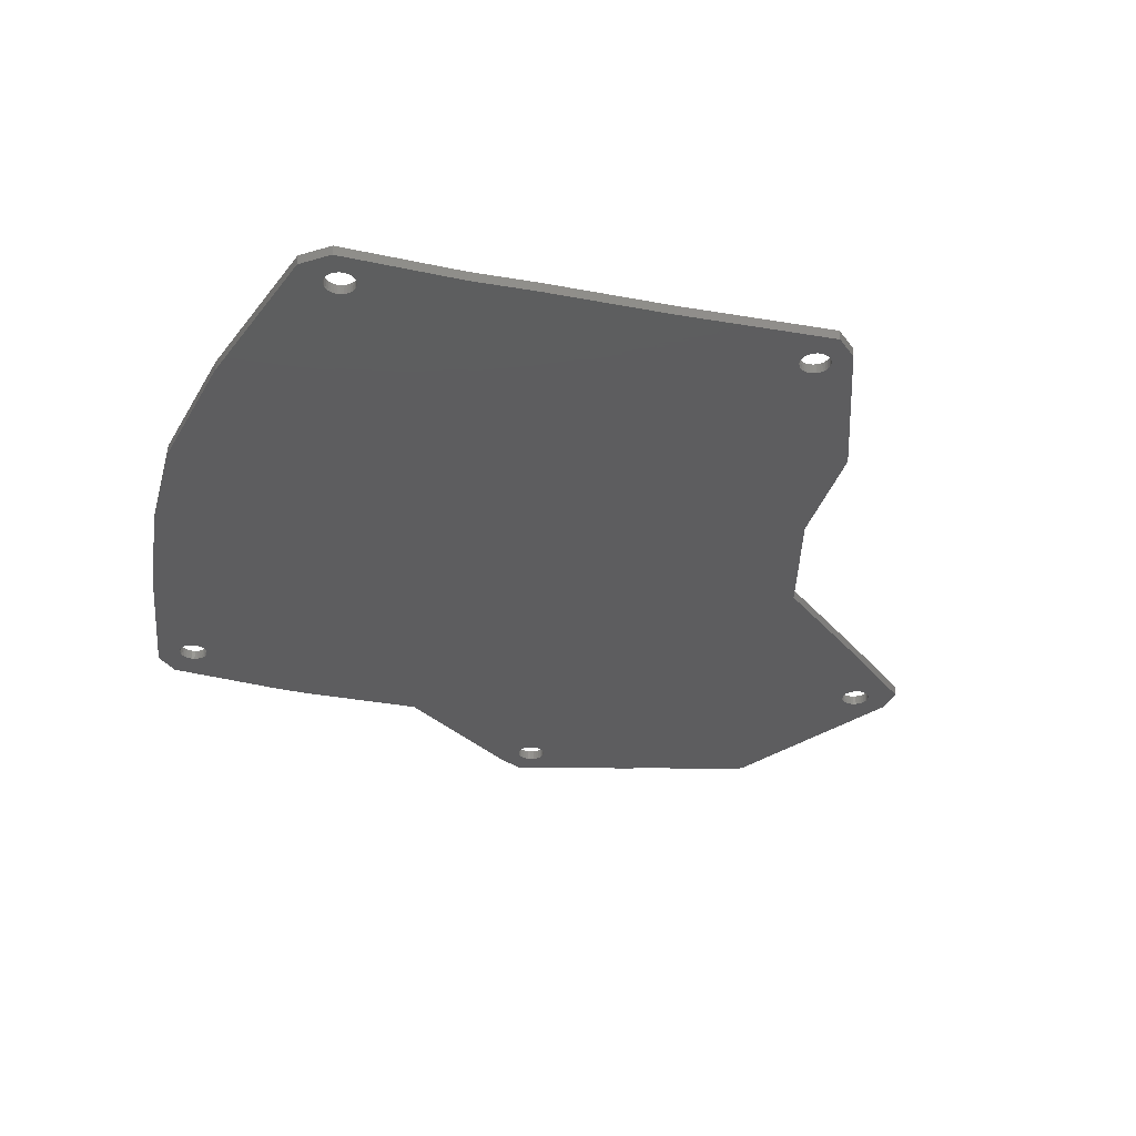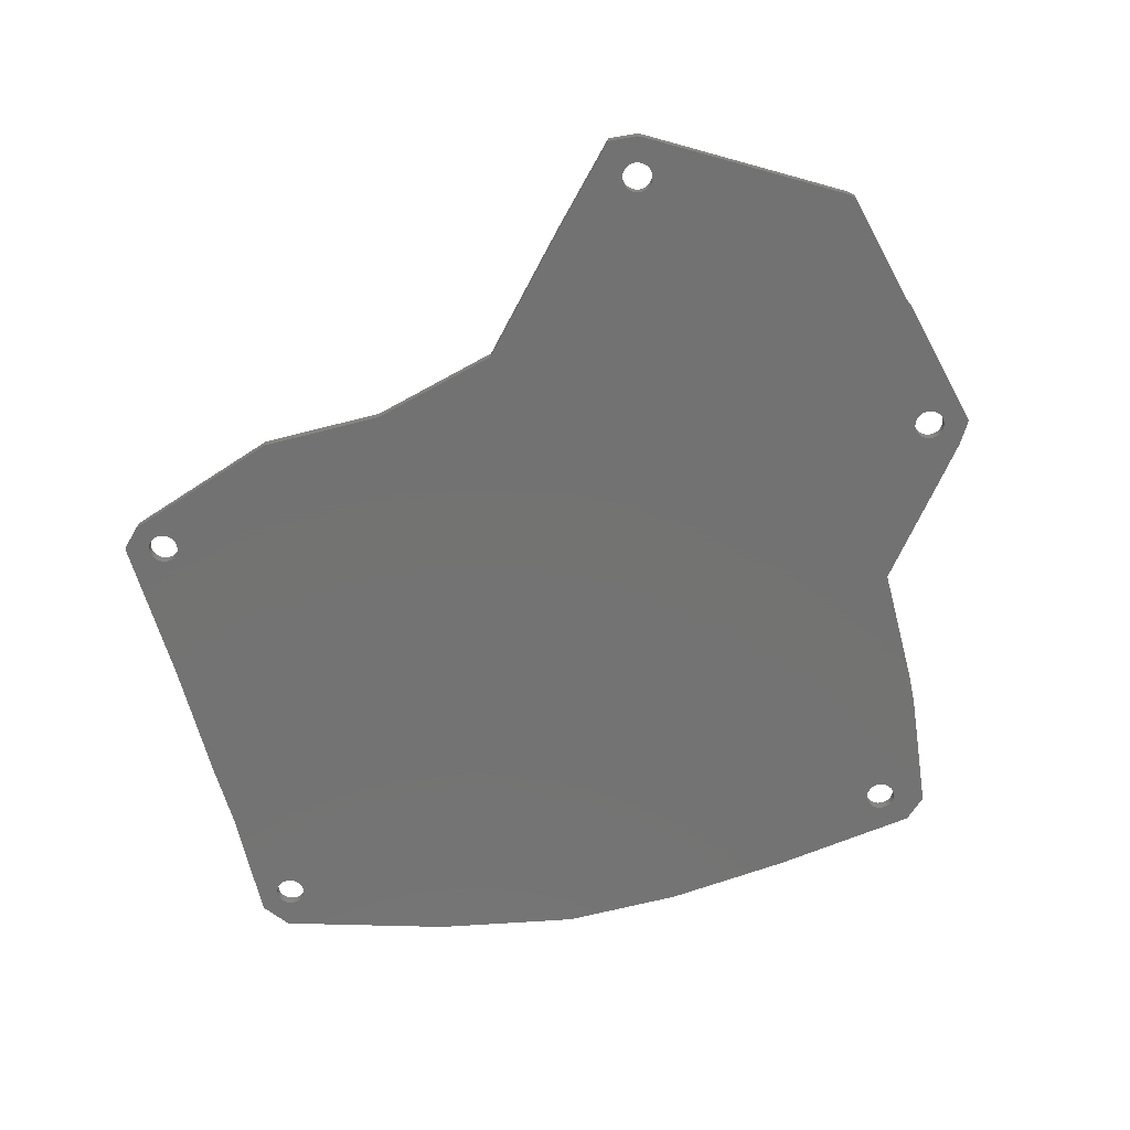
<metadata>
{"format":"stl","ext":"stl","renderer":"f3d","projection":"perspective","resolution":1024,"background":"white","views":[{"elev":-32.6,"azim":-104.9,"up":"+Z"},{"elev":-64.8,"azim":14.7,"up":"+Z"}]}
</metadata>
<code>
# stl→obj: 366 verts, 748 faces
v -41.91 30.88 0
v -41.96 31.33 1.5
v -41.96 31.33 0
v -41.91 30.88 1.5
v -44.79 32.97 0
v -44.34 33.06 1.5
v -44.79 32.97 1.5
v -44.34 33.06 0
v -43.43 28.78 0
v -43.88 28.69 1.5
v -43.43 28.78 1.5
v -43.88 28.69 0
v -43.01 32.78 0
v -42.64 32.51 1.5
v -43.01 32.78 1.5
v -42.64 32.51 0
v -45.89 32.17 1.5
v -45.59 32.51 0
v -45.59 32.51 1.5
v -45.89 32.17 0
v -45.21 32.78 1.5
v -45.21 32.78 0
v -42.1 29.98 0
v -41.96 30.42 1.5
v -41.96 30.42 0
v -42.1 29.98 1.5
v -42.1 31.77 0
v -42.33 32.17 1.5
v -42.33 32.17 0
v -42.1 31.77 1.5
v -43.88 33.06 0
v -43.43 32.97 1.5
v -43.88 33.06 1.5
v -43.43 32.97 0
v -46.27 31.33 1.5
v -46.12 31.77 0
v -46.12 31.77 1.5
v -46.27 31.33 0
v -46.31 30.88 1.5
v -46.31 30.88 0
v -42.64 29.24 0
v -42.33 29.58 1.5
v -42.33 29.58 0
v -42.64 29.24 1.5
v -46.27 30.42 1.5
v -46.27 30.42 0
v -44.79 28.78 0
v -45.21 28.97 1.5
v -44.79 28.78 1.5
v -45.21 28.97 0
v -45.59 29.24 1.5
v -45.89 29.58 0
v -45.89 29.58 1.5
v -45.59 29.24 0
v -46.12 29.98 1.5
v -46.12 29.98 0
v -43.01 28.97 0
v -43.01 28.97 1.5
v -44.34 28.69 0
v -44.34 28.69 1.5
v 57.09 37.69 0
v 57.04 38.14 1.5
v 57.04 38.14 0
v 57.09 37.69 1.5
v 52.69 37.69 1.5
v 52.74 38.14 0
v 52.74 38.14 1.5
v 52.69 37.69 0
v 54.66 39.87 0
v 55.12 39.87 1.5
v 54.66 39.87 1.5
v 55.12 39.87 0
v 56.67 38.98 0
v 56.36 39.32 1.5
v 56.36 39.32 0
v 56.67 38.98 1.5
v 53.42 39.32 0
v 53.79 39.59 1.5
v 53.42 39.32 1.5
v 53.79 39.59 0
v 54.21 39.78 1.5
v 54.21 39.78 0
v 56.67 36.39 0
v 56.9 36.79 1.5
v 56.9 36.79 0
v 56.67 36.39 1.5
v 56.9 38.58 0
v 56.9 38.58 1.5
v 55.57 39.78 0
v 55.99 39.59 1.5
v 55.57 39.78 1.5
v 55.99 39.59 0
v 52.88 38.58 1.5
v 53.11 38.98 0
v 53.11 38.98 1.5
v 52.88 38.58 0
v 54.66 35.5 0
v 54.21 35.59 1.5
v 54.66 35.5 1.5
v 54.21 35.59 0
v 56.36 36.05 0
v 55.99 35.78 1.5
v 56.36 36.05 1.5
v 55.99 35.78 0
v 57.04 37.23 1.5
v 57.04 37.23 0
v 53.11 36.39 1.5
v 52.88 36.79 0
v 52.88 36.79 1.5
v 53.11 36.39 0
v 52.74 37.23 1.5
v 52.74 37.23 0
v 55.57 35.59 0
v 55.12 35.5 1.5
v 55.57 35.59 1.5
v 55.12 35.5 0
v 53.79 35.78 0
v 53.42 36.05 1.5
v 53.79 35.78 1.5
v 53.42 36.05 0
v 77.11 -24.52 0
v 77.06 -24.06 1.5
v 77.06 -24.06 0
v 77.11 -24.52 1.5
v 72.71 -24.52 1.5
v 72.76 -24.06 0
v 72.76 -24.06 1.5
v 72.71 -24.52 0
v 74.68 -22.33 0
v 75.14 -22.33 1.5
v 74.68 -22.33 1.5
v 75.14 -22.33 0
v 75.14 -26.71 0
v 74.68 -26.71 1.5
v 75.14 -26.71 1.5
v 74.68 -26.71 0
v 76.69 -23.22 0
v 76.38 -22.88 1.5
v 76.38 -22.88 0
v 76.69 -23.22 1.5
v 76.92 -23.62 1.5
v 76.92 -23.62 0
v 73.44 -22.88 0
v 73.81 -22.61 1.5
v 73.44 -22.88 1.5
v 73.81 -22.61 0
v 74.23 -22.43 1.5
v 74.23 -22.43 0
v 76.69 -25.81 0
v 76.92 -25.41 1.5
v 76.92 -25.41 0
v 76.69 -25.81 1.5
v 75.59 -22.43 0
v 76.01 -22.61 1.5
v 75.59 -22.43 1.5
v 76.01 -22.61 0
v 72.9 -23.62 1.5
v 73.13 -23.22 0
v 73.13 -23.22 1.5
v 72.9 -23.62 0
v 75.59 -26.61 0
v 75.59 -26.61 1.5
v 76.38 -26.15 0
v 76.01 -26.42 1.5
v 76.38 -26.15 1.5
v 76.01 -26.42 0
v 77.06 -24.98 1.5
v 77.06 -24.98 0
v 73.81 -26.42 0
v 73.44 -26.15 1.5
v 73.81 -26.42 1.5
v 73.44 -26.15 0
v 73.13 -25.81 1.5
v 72.9 -25.41 0
v 72.9 -25.41 1.5
v 73.13 -25.81 0
v 72.76 -24.98 1.5
v 72.76 -24.98 0
v 74.23 -26.61 1.5
v 74.23 -26.61 0
v 43.33 -72 0
v 43.1 -71.6 1.5
v 43.1 -71.6 0
v 43.33 -72 1.5
v 43.47 -72.43 0
v 43.47 -72.43 1.5
v 42 -70.8 0
v 42.42 -70.99 1.5
v 42 -70.8 1.5
v 42.42 -70.99 0
v 40.22 -70.99 0
v 40.64 -70.8 1.5
v 40.22 -70.99 1.5
v 40.64 -70.8 0
v 39.31 -72 1.5
v 39.54 -71.6 0
v 39.54 -71.6 1.5
v 39.31 -72 0
v 39.85 -71.26 0
v 39.85 -71.26 1.5
v 43.47 -73.35 0
v 43.52 -72.89 1.5
v 43.52 -72.89 0
v 43.47 -73.35 1.5
v 42.8 -71.26 1.5
v 42.8 -71.26 0
v 41.09 -70.7 0
v 41.55 -70.7 1.5
v 41.09 -70.7 1.5
v 41.55 -70.7 0
v 39.12 -72.89 1.5
v 39.17 -72.43 0
v 39.17 -72.43 1.5
v 39.12 -72.89 0
v 43.33 -73.79 0
v 43.33 -73.79 1.5
v 40.22 -74.8 0
v 39.85 -74.53 1.5
v 40.22 -74.8 1.5
v 39.85 -74.53 0
v 39.54 -74.18 1.5
v 39.31 -73.79 0
v 39.31 -73.79 1.5
v 39.54 -74.18 0
v 39.17 -73.35 1.5
v 39.17 -73.35 0
v 42 -74.98 0
v 41.55 -75.08 1.5
v 42 -74.98 1.5
v 41.55 -75.08 0
v 42.42 -74.8 0
v 42.42 -74.8 1.5
v 42.8 -74.53 0
v 43.1 -74.18 1.5
v 43.1 -74.18 0
v 42.8 -74.53 1.5
v 41.09 -75.08 1.5
v 41.09 -75.08 0
v 40.64 -74.98 1.5
v 40.64 -74.98 0
v -42.05 -33.47 0
v -42.28 -33.07 1.5
v -42.28 -33.07 0
v -42.05 -33.47 1.5
v -46.21 -33.91 1.5
v -46.07 -33.47 0
v -46.07 -33.47 1.5
v -46.21 -33.91 0
v -42.59 -32.73 1.5
v -42.59 -32.73 0
v -43.38 -32.27 0
v -42.96 -32.46 1.5
v -43.38 -32.27 1.5
v -42.96 -32.46 0
v -45.16 -32.46 0
v -44.74 -32.27 1.5
v -45.16 -32.46 1.5
v -44.74 -32.27 0
v -45.84 -33.07 0
v -45.84 -33.07 1.5
v -45.53 -32.73 0
v -45.53 -32.73 1.5
v -41.91 -34.82 0
v -41.86 -34.37 1.5
v -41.86 -34.37 0
v -41.91 -34.82 1.5
v -41.91 -33.91 0
v -41.91 -33.91 1.5
v -44.29 -32.18 0
v -43.83 -32.18 1.5
v -44.29 -32.18 1.5
v -43.83 -32.18 0
v -46.26 -34.37 1.5
v -46.26 -34.37 0
v -45.16 -36.27 0
v -45.53 -36 1.5
v -45.16 -36.27 1.5
v -45.53 -36 0
v -45.84 -35.66 1.5
v -46.07 -35.26 0
v -46.07 -35.26 1.5
v -45.84 -35.66 0
v -42.59 -36 0
v -42.96 -36.27 1.5
v -42.59 -36 1.5
v -42.96 -36.27 0
v -42.28 -35.66 0
v -42.05 -35.26 1.5
v -42.05 -35.26 0
v -42.28 -35.66 1.5
v -46.21 -34.82 1.5
v -46.21 -34.82 0
v -43.38 -36.46 0
v -43.83 -36.55 1.5
v -43.38 -36.46 1.5
v -43.83 -36.55 0
v -44.29 -36.55 1.5
v -44.29 -36.55 0
v -44.74 -36.46 1.5
v -44.74 -36.46 0
v -49.15 5.31 0
v -5.419 -46.86 0
v -49.15 -13.09 0
v -49.79 -35.69 0
v -21.5 44.12 0
v -23.54 -46.86 0
v -48.88 14.96 0
v -49.45 32.7 0
v -46.77 -38.83 0
v -49.79 -35.79 0
v -49.45 32.8 0
v -46.41 36.84 0
v 61.5 39.91 0
v 58.31 42.95 0
v 36.55 46.19 0
v 75.49 -44.32 0
v 13.56 -51.87 0
v 63.74 -1.09 0
v 17.71 48.13 0
v 28.08 -67.92 0
v 38.6 -79.12 0
v -0.161 48.13 0
v 80.73 -23.64 0
v 80.73 -23.74 0
v 75.95 -43.29 0
v 70.26 -62.74 0
v 71.17 -61.95 0
v 78.64 -20.15 0
v 63.74 17.31 0
v 63.48 22.12 0
v 43.22 -78.6 0
v 42.65 -78.77 0
v 38.7 -79.12 0
v 63.74 17.31 1.5
v 63.48 22.12 1.5
v 80.73 -23.74 1.5
v 80.73 -23.64 1.5
v 78.64 -20.15 1.5
v 63.74 -1.09 1.5
v 75.49 -44.32 1.5
v 70.26 -62.74 1.5
v 71.17 -61.95 1.5
v 13.56 -51.87 1.5
v 61.5 39.91 1.5
v 58.31 42.95 1.5
v 36.55 46.19 1.5
v 43.22 -78.6 1.5
v 42.65 -78.77 1.5
v 38.7 -79.12 1.5
v 38.6 -79.12 1.5
v 28.08 -67.92 1.5
v 75.95 -43.29 1.5
v -49.79 -35.69 1.5
v -49.79 -35.79 1.5
v -46.77 -38.83 1.5
v 17.71 48.13 1.5
v -5.419 -46.86 1.5
v -0.161 48.13 1.5
v -49.15 5.31 1.5
v -21.5 44.12 1.5
v -23.54 -46.86 1.5
v -46.41 36.84 1.5
v -49.45 32.7 1.5
v -49.45 32.8 1.5
v -48.88 14.96 1.5
v -49.15 -13.09 1.5
f 1 2 3
f 2 1 4
f 5 6 7
f 6 5 8
f 9 10 11
f 10 9 12
f 13 14 15
f 14 13 16
f 17 18 19
f 18 17 20
f 18 21 19
f 21 18 22
f 23 24 25
f 24 23 26
f 27 28 29
f 28 27 30
f 3 30 27
f 30 3 2
f 29 14 16
f 14 29 28
f 31 32 33
f 32 31 34
f 8 33 6
f 33 8 31
f 34 15 32
f 15 34 13
f 35 36 37
f 36 35 38
f 37 20 17
f 20 37 36
f 39 38 35
f 38 39 40
f 22 7 21
f 7 22 5
f 25 4 1
f 4 25 24
f 41 42 43
f 42 41 44
f 45 40 39
f 40 45 46
f 43 26 23
f 26 43 42
f 47 48 49
f 48 47 50
f 51 52 53
f 52 51 54
f 55 46 45
f 46 55 56
f 57 11 58
f 11 57 9
f 50 51 48
f 51 50 54
f 53 56 55
f 56 53 52
f 41 58 44
f 58 41 57
f 59 49 60
f 49 59 47
f 12 60 10
f 60 12 59
f 61 62 63
f 62 61 64
f 65 66 67
f 66 65 68
f 69 70 71
f 70 69 72
f 73 74 75
f 74 73 76
f 77 78 79
f 78 77 80
f 80 81 78
f 81 80 82
f 83 84 85
f 84 83 86
f 87 76 73
f 76 87 88
f 63 88 87
f 88 63 62
f 89 90 91
f 90 89 92
f 72 91 70
f 91 72 89
f 92 74 90
f 74 92 75
f 93 94 95
f 94 93 96
f 95 77 79
f 77 95 94
f 67 96 93
f 96 67 66
f 82 71 81
f 71 82 69
f 97 98 99
f 98 97 100
f 101 102 103
f 102 101 104
f 101 86 83
f 86 101 103
f 85 105 106
f 105 85 84
f 106 64 61
f 64 106 105
f 107 108 109
f 108 107 110
f 111 68 65
f 68 111 112
f 109 112 111
f 112 109 108
f 113 114 115
f 114 113 116
f 116 99 114
f 99 116 97
f 117 118 119
f 118 117 120
f 118 110 107
f 110 118 120
f 104 115 102
f 115 104 113
f 100 119 98
f 119 100 117
f 121 122 123
f 122 121 124
f 125 126 127
f 126 125 128
f 129 130 131
f 130 129 132
f 133 134 135
f 134 133 136
f 137 138 139
f 138 137 140
f 123 141 142
f 141 123 122
f 143 144 145
f 144 143 146
f 146 147 144
f 147 146 148
f 149 150 151
f 150 149 152
f 142 140 137
f 140 142 141
f 153 154 155
f 154 153 156
f 132 155 130
f 155 132 153
f 156 138 154
f 138 156 139
f 157 158 159
f 158 157 160
f 159 143 145
f 143 159 158
f 127 160 157
f 160 127 126
f 148 131 147
f 131 148 129
f 161 135 162
f 135 161 133
f 163 164 165
f 164 163 166
f 163 152 149
f 152 163 165
f 151 167 168
f 167 151 150
f 168 124 121
f 124 168 167
f 169 170 171
f 170 169 172
f 173 174 175
f 174 173 176
f 170 176 173
f 176 170 172
f 177 128 125
f 128 177 178
f 166 162 164
f 162 166 161
f 136 179 134
f 179 136 180
f 175 178 177
f 178 175 174
f 180 171 179
f 171 180 169
f 181 182 183
f 182 181 184
f 185 184 181
f 184 185 186
f 187 188 189
f 188 187 190
f 191 192 193
f 192 191 194
f 195 196 197
f 196 195 198
f 199 193 200
f 193 199 191
f 201 202 203
f 202 201 204
f 183 205 206
f 205 183 182
f 207 208 209
f 208 207 210
f 190 205 188
f 205 190 206
f 211 212 213
f 212 211 214
f 197 199 200
f 199 197 196
f 194 209 192
f 209 194 207
f 203 186 185
f 186 203 202
f 215 204 201
f 204 215 216
f 217 218 219
f 218 217 220
f 221 222 223
f 222 221 224
f 210 189 208
f 189 210 187
f 213 198 195
f 198 213 212
f 225 214 211
f 214 225 226
f 218 224 221
f 224 218 220
f 227 228 229
f 228 227 230
f 231 229 232
f 229 231 227
f 233 234 235
f 234 233 236
f 233 232 236
f 232 233 231
f 235 216 215
f 216 235 234
f 230 237 228
f 237 230 238
f 238 239 237
f 239 238 240
f 223 226 225
f 226 223 222
f 240 219 239
f 219 240 217
f 241 242 243
f 242 241 244
f 245 246 247
f 246 245 248
f 243 249 250
f 249 243 242
f 251 252 253
f 252 251 254
f 255 256 257
f 256 255 258
f 247 259 260
f 259 247 246
f 261 257 262
f 257 261 255
f 263 264 265
f 264 263 266
f 267 244 241
f 244 267 268
f 269 270 271
f 270 269 272
f 254 249 252
f 249 254 250
f 273 248 245
f 248 273 274
f 260 261 262
f 261 260 259
f 258 271 256
f 271 258 269
f 265 268 267
f 268 265 264
f 275 276 277
f 276 275 278
f 279 280 281
f 280 279 282
f 283 284 285
f 284 283 286
f 272 253 270
f 253 272 251
f 287 288 289
f 288 287 290
f 291 274 273
f 274 291 292
f 276 282 279
f 282 276 278
f 293 294 295
f 294 293 296
f 286 295 284
f 295 286 293
f 289 266 263
f 266 289 288
f 296 297 294
f 297 296 298
f 298 299 297
f 299 298 300
f 281 292 291
f 292 281 280
f 283 290 287
f 290 283 285
f 300 277 299
f 277 300 275
f 301 302 303
f 292 304 274
f 274 304 303
f 305 25 1
f 306 243 302
f 302 23 25
f 303 302 243
f 302 43 23
f 303 243 250
f 302 307 43
f 303 250 254
f 43 307 41
f 303 254 251
f 41 307 57
f 303 251 272
f 57 307 9
f 303 272 269
f 9 307 12
f 303 269 258
f 12 307 59
f 303 258 255
f 59 307 47
f 303 255 261
f 47 307 50
f 303 261 259
f 50 307 54
f 303 259 246
f 54 307 52
f 303 246 248
f 303 248 274
f 308 52 307
f 306 263 265
f 306 289 263
f 306 287 289
f 306 283 287
f 306 286 283
f 309 286 306
f 286 309 293
f 293 309 296
f 296 309 298
f 298 309 300
f 52 308 56
f 56 308 46
f 300 309 275
f 309 278 275
f 309 282 278
f 310 282 309
f 282 310 280
f 304 280 310
f 280 304 292
f 46 308 40
f 311 40 308
f 40 311 312
f 302 301 307
f 87 313 63
f 73 313 87
f 313 73 314
f 75 314 73
f 92 314 75
f 89 314 92
f 72 314 89
f 69 314 72
f 82 314 69
f 80 314 82
f 315 80 77
f 316 210 174
f 317 174 210
f 174 317 178
f 178 317 128
f 302 318 317
f 315 318 319
f 128 317 318
f 317 210 207
f 318 315 108
f 320 207 194
f 320 194 191
f 320 191 199
f 320 199 196
f 320 196 198
f 320 198 212
f 320 226 321
f 80 315 314
f 94 315 77
f 96 315 94
f 66 315 96
f 108 315 112
f 320 212 214
f 226 320 214
f 207 320 317
f 68 315 66
f 112 315 68
f 318 302 319
f 319 302 322
f 302 305 322
f 241 306 267
f 267 306 265
f 243 306 241
f 25 305 302
f 3 305 1
f 27 305 3
f 29 305 27
f 16 305 29
f 312 16 13
f 312 13 34
f 312 34 31
f 312 31 8
f 312 8 5
f 312 5 22
f 16 312 305
f 18 312 22
f 20 312 18
f 36 312 20
f 38 312 36
f 312 38 40
f 123 323 324
f 123 324 121
f 324 168 121
f 324 151 168
f 324 149 151
f 324 163 149
f 325 163 324
f 163 325 166
f 325 161 166
f 176 325 316
f 325 133 161
f 325 136 133
f 325 180 136
f 325 169 180
f 325 172 169
f 325 176 172
f 316 174 176
f 181 326 185
f 185 326 203
f 326 316 327
f 323 123 142
f 323 142 328
f 137 328 142
f 139 328 137
f 156 328 139
f 153 328 156
f 132 328 153
f 129 328 132
f 148 328 129
f 318 148 146
f 183 326 181
f 148 318 328
f 143 318 146
f 158 318 143
f 160 318 158
f 126 318 160
f 128 318 126
f 206 326 183
f 120 329 318
f 117 329 120
f 83 330 101
f 190 326 206
f 61 313 106
f 63 313 61
f 313 85 106
f 313 83 85
f 330 83 313
f 330 104 101
f 330 113 104
f 330 116 113
f 330 97 116
f 330 100 97
f 187 326 190
f 330 117 100
f 329 117 330
f 318 110 120
f 318 108 110
f 210 316 187
f 326 187 316
f 326 201 203
f 331 201 326
f 201 331 215
f 331 235 215
f 331 233 235
f 227 331 332
f 331 231 233
f 331 227 231
f 332 230 227
f 332 238 230
f 333 238 332
f 238 333 240
f 240 333 217
f 321 217 333
f 222 321 226
f 224 321 222
f 220 321 224
f 217 321 220
f 119 334 335
f 336 122 124
f 337 141 122
f 338 140 141
f 338 138 140
f 338 154 138
f 338 155 154
f 338 130 155
f 338 131 130
f 338 147 131
f 339 147 338
f 340 341 342
f 147 339 144
f 339 145 144
f 339 159 145
f 339 157 159
f 339 127 157
f 339 125 127
f 343 125 339
f 86 335 344
f 76 344 345
f 84 344 105
f 344 64 105
f 86 344 84
f 335 86 103
f 102 335 103
f 115 335 102
f 114 335 115
f 99 335 114
f 98 335 99
f 119 335 98
f 334 119 118
f 334 118 339
f 346 339 118
f 346 118 107
f 346 107 109
f 346 109 111
f 346 111 65
f 177 186 341
f 204 341 202
f 347 204 216
f 204 347 341
f 234 347 216
f 236 347 234
f 232 347 236
f 229 347 232
f 347 229 348
f 228 348 229
f 237 348 228
f 349 237 239
f 349 239 219
f 350 219 218
f 350 218 221
f 237 349 348
f 350 221 223
f 350 223 225
f 351 225 211
f 141 337 338
f 122 336 337
f 167 336 124
f 150 336 167
f 152 336 150
f 165 336 152
f 352 165 164
f 165 352 336
f 162 352 164
f 135 352 162
f 134 352 135
f 179 352 134
f 171 352 179
f 170 352 171
f 173 352 170
f 352 173 340
f 175 340 173
f 341 175 177
f 341 340 175
f 343 177 125
f 247 353 245
f 245 353 273
f 354 273 353
f 273 354 355
f 344 62 64
f 344 88 62
f 344 76 88
f 345 74 76
f 345 90 74
f 345 91 90
f 345 70 91
f 345 71 70
f 345 81 71
f 345 78 81
f 346 78 345
f 341 186 202
f 177 184 186
f 177 182 184
f 177 205 182
f 177 188 205
f 177 189 188
f 177 343 208
f 177 208 189
f 346 65 67
f 208 343 209
f 351 209 343
f 209 351 192
f 192 351 193
f 193 351 200
f 200 351 197
f 219 350 349
f 78 346 79
f 346 95 79
f 346 93 95
f 346 67 93
f 339 346 356
f 197 351 195
f 195 351 213
f 225 351 350
f 357 339 356
f 213 351 211
f 357 356 358
f 339 357 343
f 359 358 360
f 359 360 42
f 357 242 361
f 361 268 264
f 24 360 4
f 360 2 4
f 360 30 2
f 360 28 30
f 360 14 28
f 362 14 360
f 14 362 15
f 15 362 32
f 32 362 33
f 33 362 6
f 6 362 7
f 363 37 364
f 17 364 37
f 19 364 17
f 364 19 362
f 21 362 19
f 7 362 21
f 266 361 264
f 288 361 266
f 290 361 288
f 285 361 290
f 284 361 285
f 355 284 295
f 355 295 294
f 355 294 297
f 355 297 299
f 355 299 277
f 363 45 39
f 37 363 35
f 284 355 361
f 276 355 277
f 279 355 276
f 281 355 279
f 291 355 281
f 273 355 291
f 359 45 365
f 260 353 247
f 35 363 39
f 45 363 365
f 26 360 24
f 361 244 268
f 42 360 26
f 361 242 244
f 359 42 44
f 366 357 359
f 358 359 357
f 357 366 242
f 359 44 58
f 242 366 249
f 359 58 11
f 249 366 252
f 359 11 10
f 252 366 253
f 359 10 60
f 253 366 270
f 359 60 49
f 270 366 271
f 359 49 48
f 271 366 256
f 359 48 51
f 256 366 257
f 359 51 53
f 257 366 262
f 359 53 55
f 353 262 366
f 359 55 45
f 262 353 260
f 332 347 348
f 347 332 331
f 331 341 347
f 341 331 326
f 326 342 341
f 342 326 327
f 342 316 340
f 316 342 327
f 340 325 352
f 325 340 316
f 352 324 336
f 324 352 325
f 336 323 337
f 323 336 324
f 337 328 338
f 328 337 323
f 338 318 339
f 318 338 328
f 339 329 334
f 329 339 318
f 334 330 335
f 330 334 329
f 335 313 344
f 313 335 330
f 313 345 344
f 345 313 314
f 314 346 345
f 346 314 315
f 315 356 346
f 356 315 319
f 319 358 356
f 358 319 322
f 322 360 358
f 360 322 305
f 305 362 360
f 362 305 312
f 311 362 312
f 362 311 364
f 308 364 311
f 364 308 363
f 307 363 308
f 363 307 365
f 301 365 307
f 365 301 359
f 303 359 301
f 359 303 366
f 304 366 303
f 366 304 353
f 310 353 304
f 353 310 354
f 309 354 310
f 354 309 355
f 309 361 355
f 361 309 306
f 306 357 361
f 357 306 302
f 302 343 357
f 343 302 317
f 320 343 317
f 343 320 351
f 321 351 320
f 351 321 350
f 321 349 350
f 349 321 333
f 333 348 349
f 348 333 332

</code>
